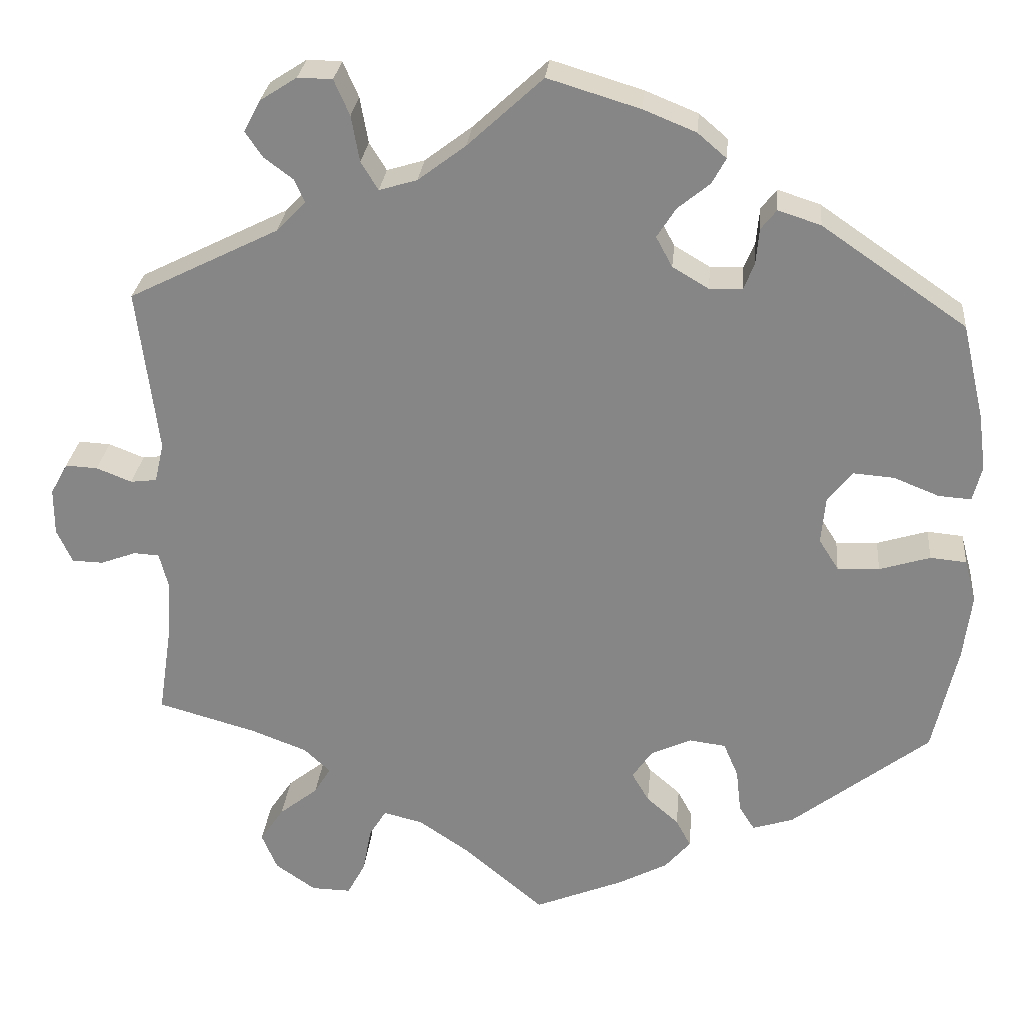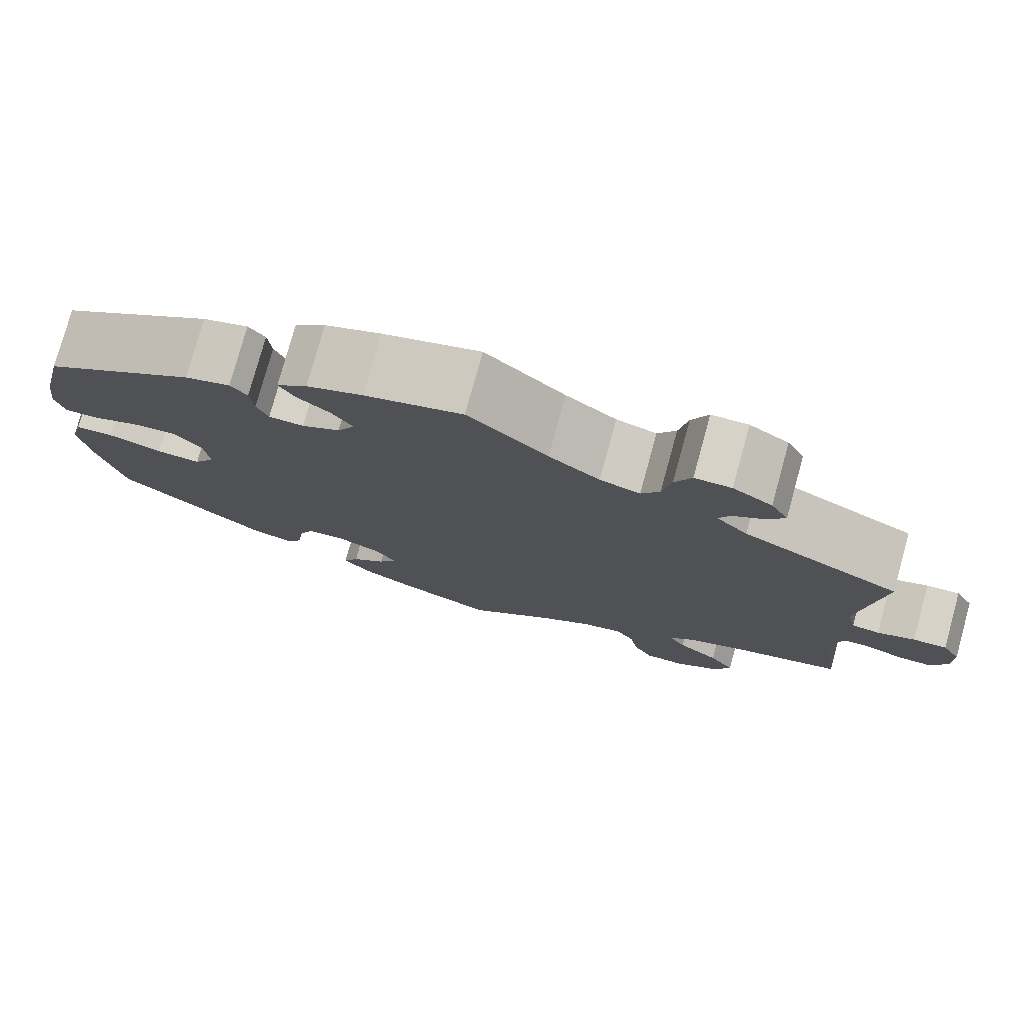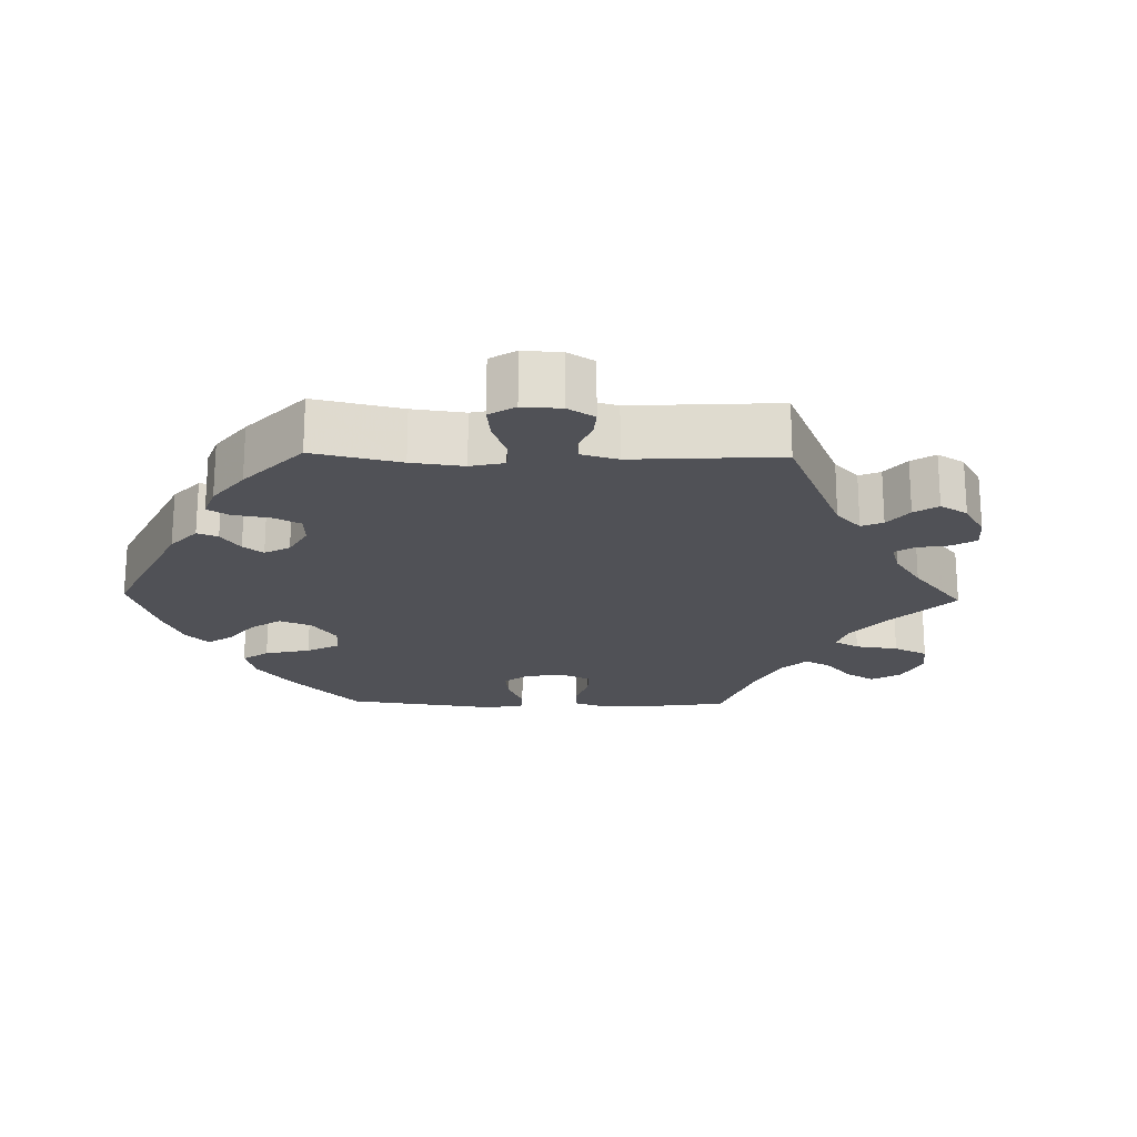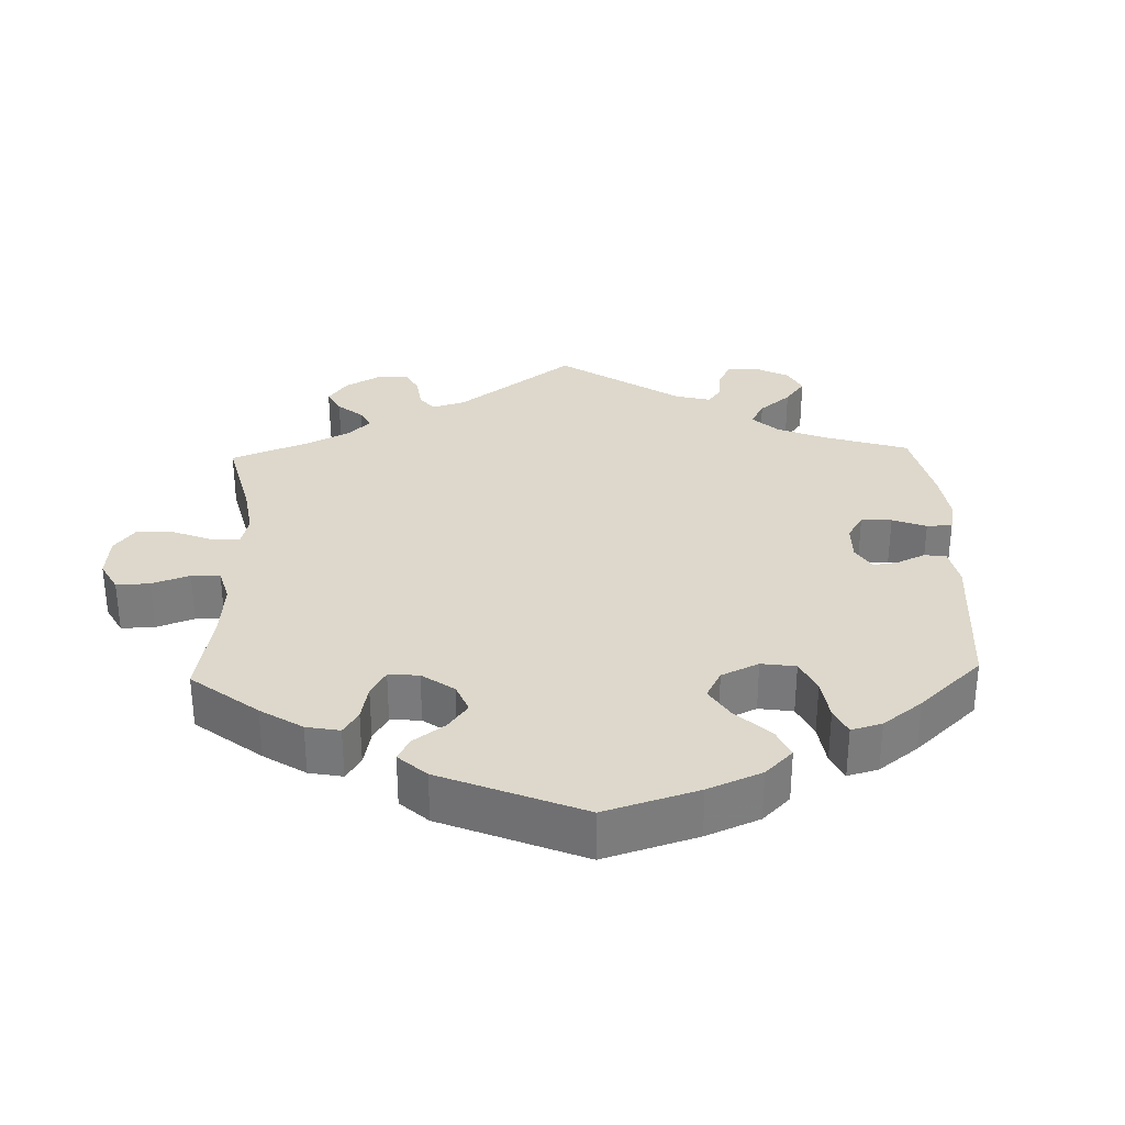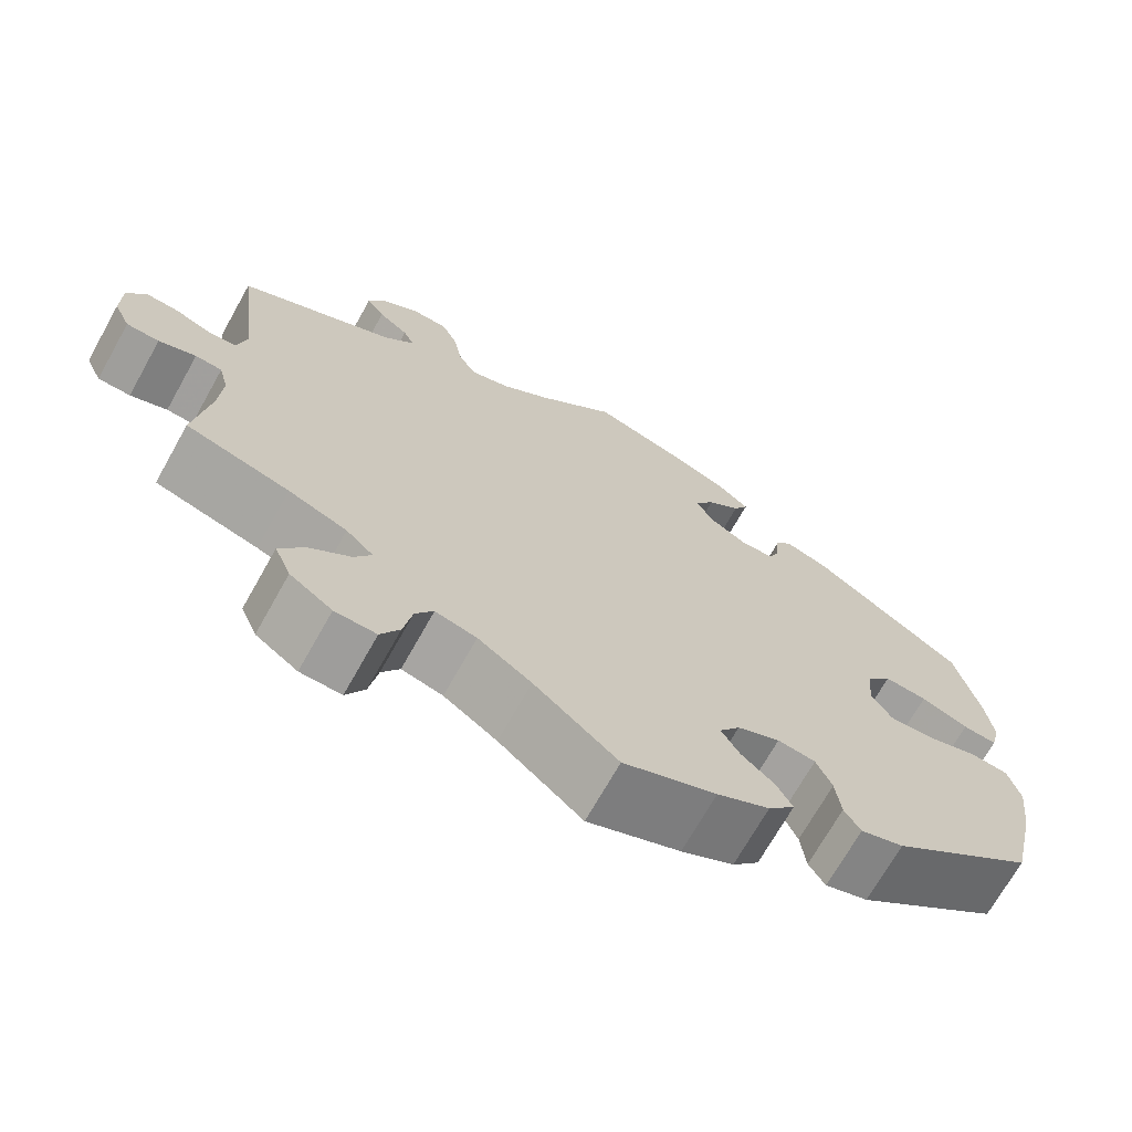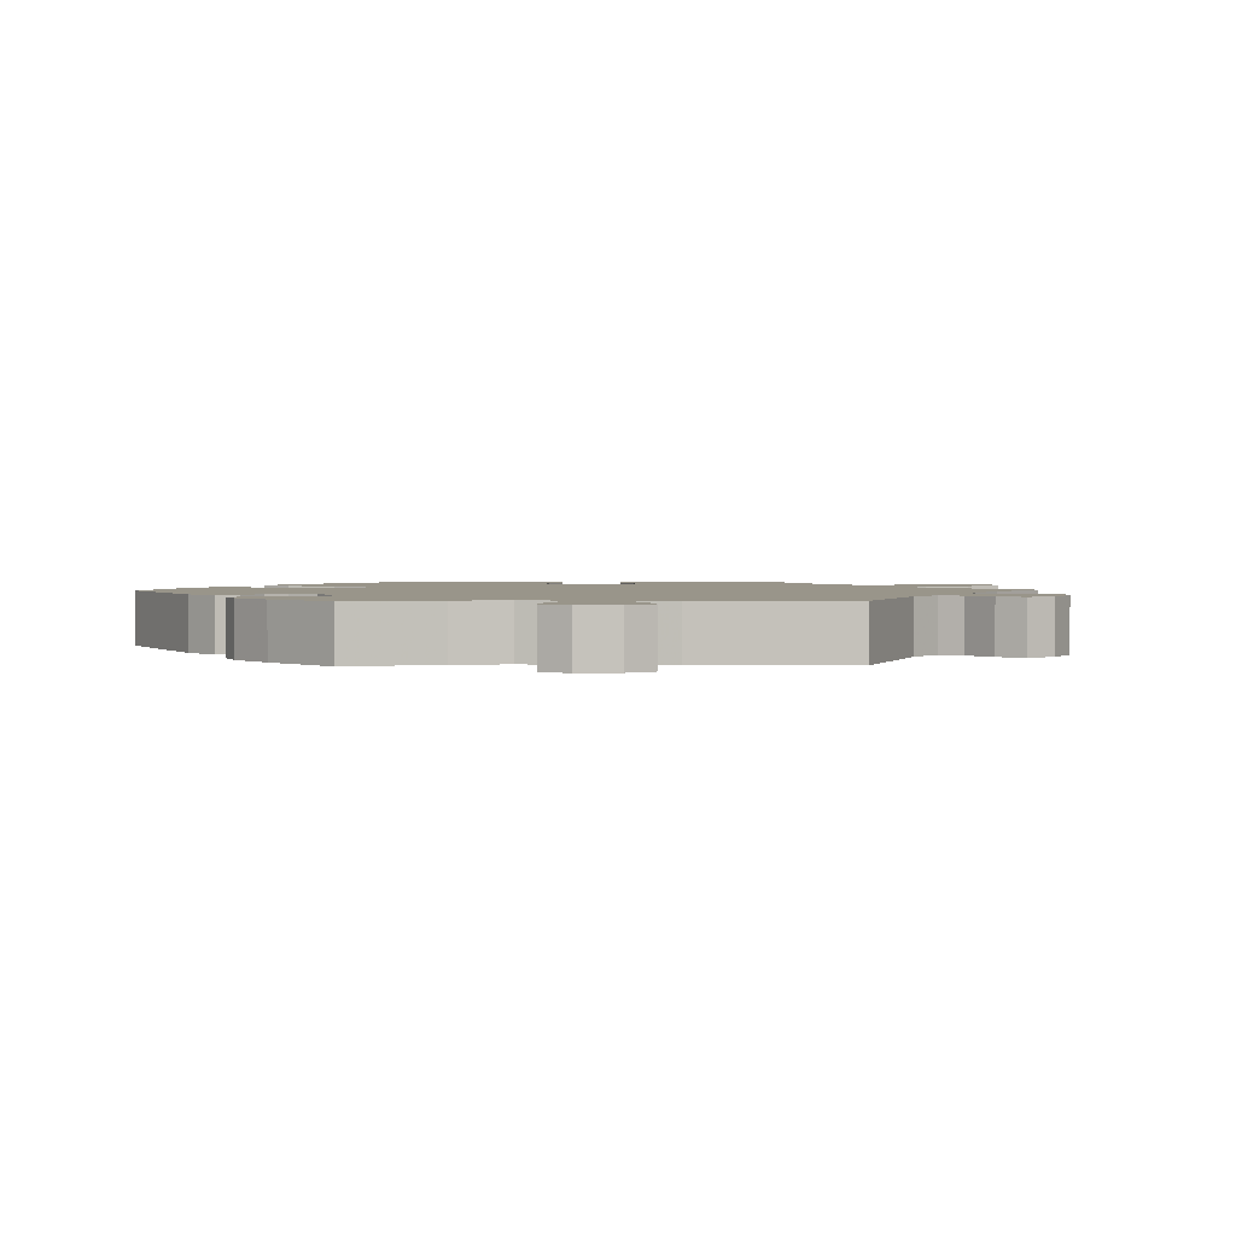
<metadata>
{"format":"obj","ext":"obj","renderer":"f3d","projection":"perspective","resolution":1024,"background":"white","views":[{"elev":27.2,"azim":-174.7,"up":"+Z"},{"elev":77.7,"azim":15.4,"up":"+Z"},{"elev":-20.3,"azim":28.6,"up":"+Y"},{"elev":31.5,"azim":-121.8,"up":"+Y"},{"elev":-70.2,"azim":150.7,"up":"+Z"},{"elev":2.0,"azim":27.7,"up":"+Y"}]}
</metadata>
<code>
v 0.381 0.07 -0.323
v 0.313 0.07 -0.349
v 0.281 0.07 -0.379
v 0.301 0.07 -0.412
v 0.348 0.07 -0.449
v 0.377 0.07 -0.492
v 0.358 0.07 -0.537
v 0.309 0.07 -0.571
v 0.261 0.07 -0.572
v 0.239 0.07 -0.531
v 0.229 0.07 -0.476
v 0.208 0.07 -0.442
v 0.16 0.07 -0.454
v 0.098 0.07 -0.496
v 0.001 0.07 -0.578
v -0.107 0.07 -0.534
v -0.168 0.07 -0.502
v -0.199 0.07 -0.466
v -0.181 0.07 -0.432
v -0.142 0.07 -0.398
v -0.121 0.07 -0.362
v -0.145 0.07 -0.327
v -0.195 0.07 -0.304
v -0.239 0.07 -0.31
v -0.257 0.07 -0.352
v -0.263 0.07 -0.405
v -0.282 0.07 -0.435
v -0.332 0.07 -0.419
v -0.5 0.07 -0.289
v -0.53 0.07 -0.157
v -0.54 0.07 -0.077
v -0.526 0.07 -0.025
v -0.482 0.07 -0.021
v -0.42 0.07 -0.04
v -0.369 0.07 -0.042
v -0.345 0.07 -0.004
v -0.35 0.07 0.053
v -0.38 0.07 0.091
v -0.43 0.07 0.087
v -0.485 0.07 0.065
v -0.525 0.07 0.062
v -0.536 0.07 0.105
v -0.527 0.07 0.173
v -0.5 0.07 0.289
v -0.324 0.07 0.41
v -0.272 0.07 0.427
v -0.253 0.07 0.403
v -0.249 0.07 0.359
v -0.236 0.07 0.327
v -0.196 0.07 0.326
v -0.152 0.07 0.352
v -0.132 0.07 0.389
v -0.155 0.07 0.425
v -0.194 0.07 0.457
v -0.211 0.07 0.488
v -0.176 0.07 0.518
v -0.112 0.07 0.544
v 0 0.07 0.578
v 0.091 0.07 0.494
v 0.149 0.07 0.45
v 0.195 0.07 0.436
v 0.216 0.07 0.47
v 0.226 0.07 0.526
v 0.245 0.07 0.569
v 0.287 0.07 0.57
v 0.332 0.07 0.541
v 0.352 0.07 0.503
v 0.331 0.07 0.472
v 0.296 0.07 0.446
v 0.283 0.07 0.418
v 0.319 0.07 0.381
v 0.501 0.07 0.29
v 0.476 0.07 0.09
v 0.487 0.07 0.042
v 0.519 0.07 0.038
v 0.562 0.07 0.055
v 0.601 0.07 0.057
v 0.622 0.07 0.019
v 0.622 0.07 -0.038
v 0.603 0.07 -0.079
v 0.565 0.07 -0.08
v 0.522 0.07 -0.064
v 0.491 0.07 -0.066
v 0.48 0.07 -0.109
v 0.484 0.07 -0.176
v 0.501 0.07 -0.289
v 0.381 0 -0.323
v 0.313 0 -0.349
v 0.281 0 -0.379
v 0.301 0 -0.412
v 0.348 0 -0.449
v 0.377 0 -0.492
v 0.358 0 -0.537
v 0.309 0 -0.571
v 0.261 0 -0.572
v 0.239 0 -0.531
v 0.229 0 -0.476
v 0.208 0 -0.442
v 0.16 0 -0.454
v 0.098 0 -0.496
v 0.001 0 -0.578
v -0.107 0 -0.534
v -0.168 0 -0.502
v -0.199 0 -0.466
v -0.181 0 -0.432
v -0.142 0 -0.398
v -0.121 0 -0.362
v -0.145 0 -0.327
v -0.195 0 -0.304
v -0.239 0 -0.31
v -0.257 0 -0.352
v -0.263 0 -0.405
v -0.282 0 -0.435
v -0.332 0 -0.419
v -0.5 0 -0.289
v -0.53 0 -0.157
v -0.54 0 -0.077
v -0.526 0 -0.025
v -0.482 0 -0.021
v -0.42 0 -0.04
v -0.369 0 -0.042
v -0.345 0 -0.004
v -0.35 0 0.053
v -0.38 0 0.091
v -0.43 0 0.087
v -0.485 0 0.065
v -0.525 0 0.062
v -0.536 0 0.105
v -0.527 0 0.173
v -0.5 0 0.289
v -0.324 0 0.41
v -0.272 0 0.427
v -0.253 0 0.403
v -0.249 0 0.359
v -0.236 0 0.327
v -0.196 0 0.326
v -0.152 0 0.352
v -0.132 0 0.389
v -0.155 0 0.425
v -0.194 0 0.457
v -0.211 0 0.488
v -0.176 0 0.518
v -0.112 0 0.544
v 0 0 0.578
v 0.091 0 0.494
v 0.149 0 0.45
v 0.195 0 0.436
v 0.216 0 0.47
v 0.226 0 0.526
v 0.245 0 0.569
v 0.287 0 0.57
v 0.332 0 0.541
v 0.352 0 0.503
v 0.331 0 0.472
v 0.296 0 0.446
v 0.283 0 0.418
v 0.319 0 0.381
v 0.501 0 0.29
v 0.476 0 0.09
v 0.487 0 0.042
v 0.519 0 0.038
v 0.562 0 0.055
v 0.601 0 0.057
v 0.622 0 0.019
v 0.622 0 -0.038
v 0.603 0 -0.079
v 0.565 0 -0.08
v 0.522 0 -0.064
v 0.491 0 -0.066
v 0.48 0 -0.109
v 0.484 0 -0.176
v 0.501 0 -0.289
f 85 86 1
f 84 85 1 2
f 83 84 2 3
f 79 80 81 82
f 79 82 83
f 78 79 83
f 75 76 77 78
f 74 75 78 83
f 73 74 83 3
f 71 72 73 3
f 66 67 68 69
f 66 69 70
f 65 66 70
f 62 63 64 65
f 61 62 65 70
f 56 57 58 59
f 56 59 60
f 53 54 55 56
f 52 53 56 60
f 51 52 60 61
f 45 46 47 48
f 45 48 49
f 44 45 49
f 43 44 49 50
f 39 40 41 42
f 38 39 42 43
f 31 32 33 34
f 31 34 35
f 30 31 35
f 29 30 35
f 28 29 35 36
f 25 26 27 28
f 24 25 28 36
f 17 18 19 20
f 17 20 21
f 14 15 16 17
f 13 14 17 21
f 12 13 21 22
f 8 9 10 11
f 8 11 12
f 7 8 12
f 4 5 6 7
f 3 4 7 12
f 50 51 61 70
f 38 43 50 70
f 37 38 70 71
f 23 24 36 37
f 22 23 37 71
f 3 12 22 71
f 87 172 171
f 88 87 171 170
f 89 88 170 169
f 168 167 166 165
f 169 168 165
f 169 165 164
f 164 163 162 161
f 169 164 161 160
f 89 169 160 159
f 89 159 158 157
f 155 154 153 152
f 156 155 152
f 156 152 151
f 151 150 149 148
f 156 151 148 147
f 145 144 143 142
f 146 145 142
f 142 141 140 139
f 146 142 139 138
f 147 146 138 137
f 134 133 132 131
f 135 134 131
f 135 131 130
f 136 135 130 129
f 128 127 126 125
f 129 128 125 124
f 120 119 118 117
f 121 120 117
f 121 117 116
f 121 116 115
f 122 121 115 114
f 114 113 112 111
f 122 114 111 110
f 106 105 104 103
f 107 106 103
f 103 102 101 100
f 107 103 100 99
f 108 107 99 98
f 97 96 95 94
f 98 97 94
f 98 94 93
f 93 92 91 90
f 98 93 90 89
f 156 147 137 136
f 156 136 129 124
f 157 156 124 123
f 123 122 110 109
f 157 123 109 108
f 157 108 98 89
f 1 87 88 2
f 2 88 89 3
f 3 89 90 4
f 4 90 91 5
f 5 91 92 6
f 6 92 93 7
f 7 93 94 8
f 8 94 95 9
f 9 95 96 10
f 10 96 97 11
f 11 97 98 12
f 12 98 99 13
f 13 99 100 14
f 14 100 101 15
f 15 101 102 16
f 16 102 103 17
f 17 103 104 18
f 18 104 105 19
f 19 105 106 20
f 20 106 107 21
f 21 107 108 22
f 22 108 109 23
f 23 109 110 24
f 24 110 111 25
f 25 111 112 26
f 26 112 113 27
f 27 113 114 28
f 28 114 115 29
f 29 115 116 30
f 30 116 117 31
f 31 117 118 32
f 32 118 119 33
f 33 119 120 34
f 34 120 121 35
f 35 121 122 36
f 36 122 123 37
f 37 123 124 38
f 38 124 125 39
f 39 125 126 40
f 40 126 127 41
f 41 127 128 42
f 42 128 129 43
f 43 129 130 44
f 44 130 131 45
f 45 131 132 46
f 46 132 133 47
f 47 133 134 48
f 48 134 135 49
f 49 135 136 50
f 50 136 137 51
f 51 137 138 52
f 52 138 139 53
f 53 139 140 54
f 54 140 141 55
f 55 141 142 56
f 56 142 143 57
f 57 143 144 58
f 58 144 145 59
f 59 145 146 60
f 60 146 147 61
f 61 147 148 62
f 62 148 149 63
f 63 149 150 64
f 64 150 151 65
f 65 151 152 66
f 66 152 153 67
f 67 153 154 68
f 68 154 155 69
f 69 155 156 70
f 70 156 157 71
f 71 157 158 72
f 72 158 159 73
f 73 159 160 74
f 74 160 161 75
f 75 161 162 76
f 76 162 163 77
f 77 163 164 78
f 78 164 165 79
f 79 165 166 80
f 80 166 167 81
f 81 167 168 82
f 82 168 169 83
f 83 169 170 84
f 84 170 171 85
f 85 171 172 86
f 86 172 87 1

</code>
